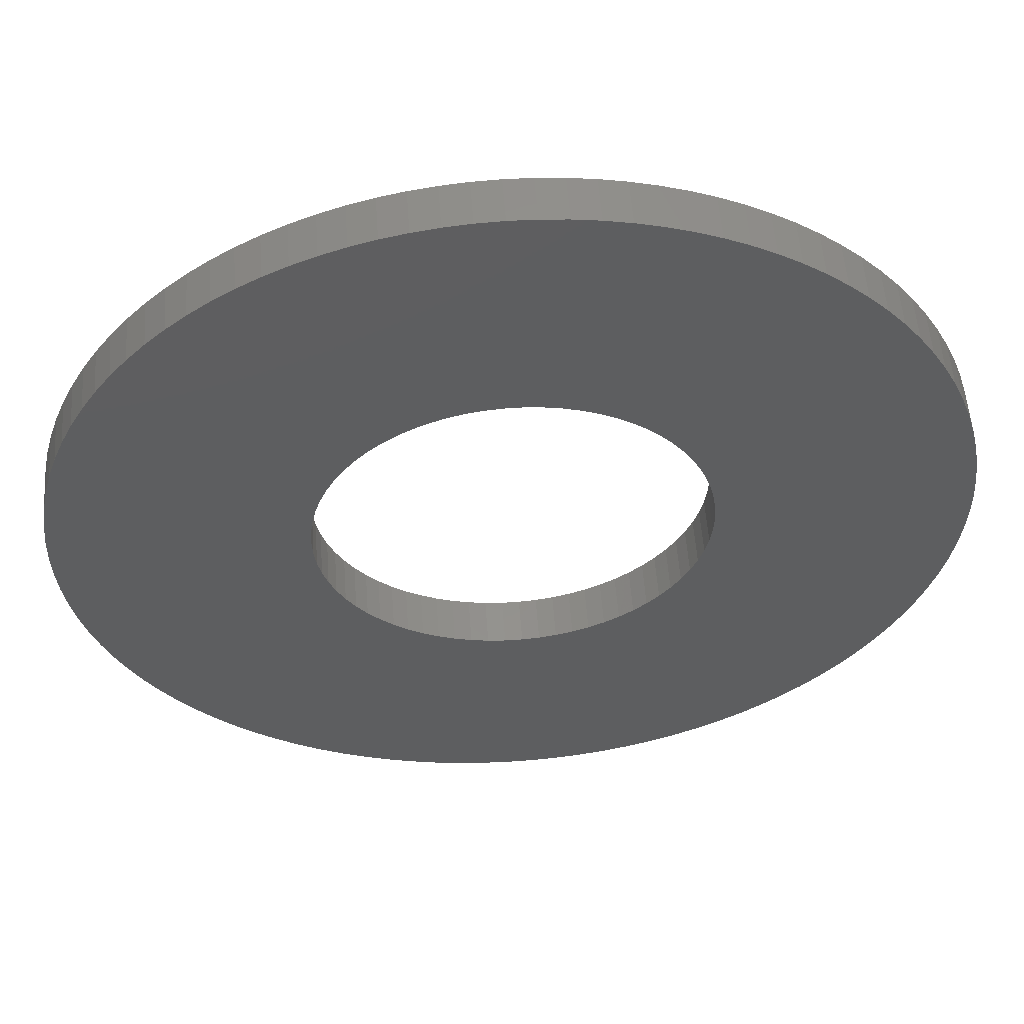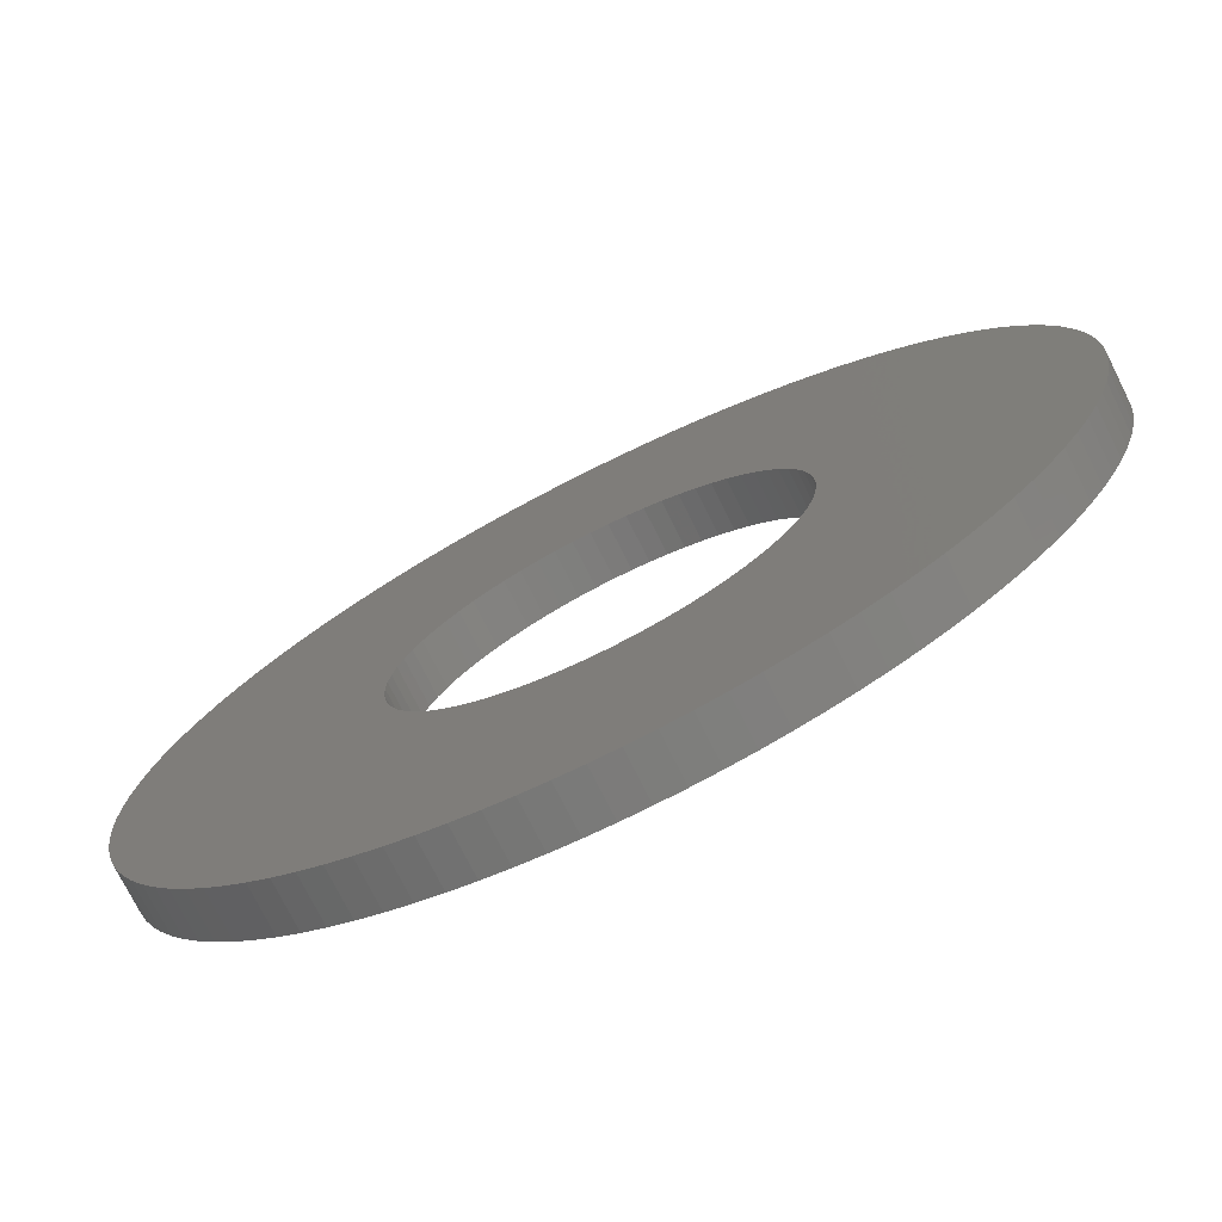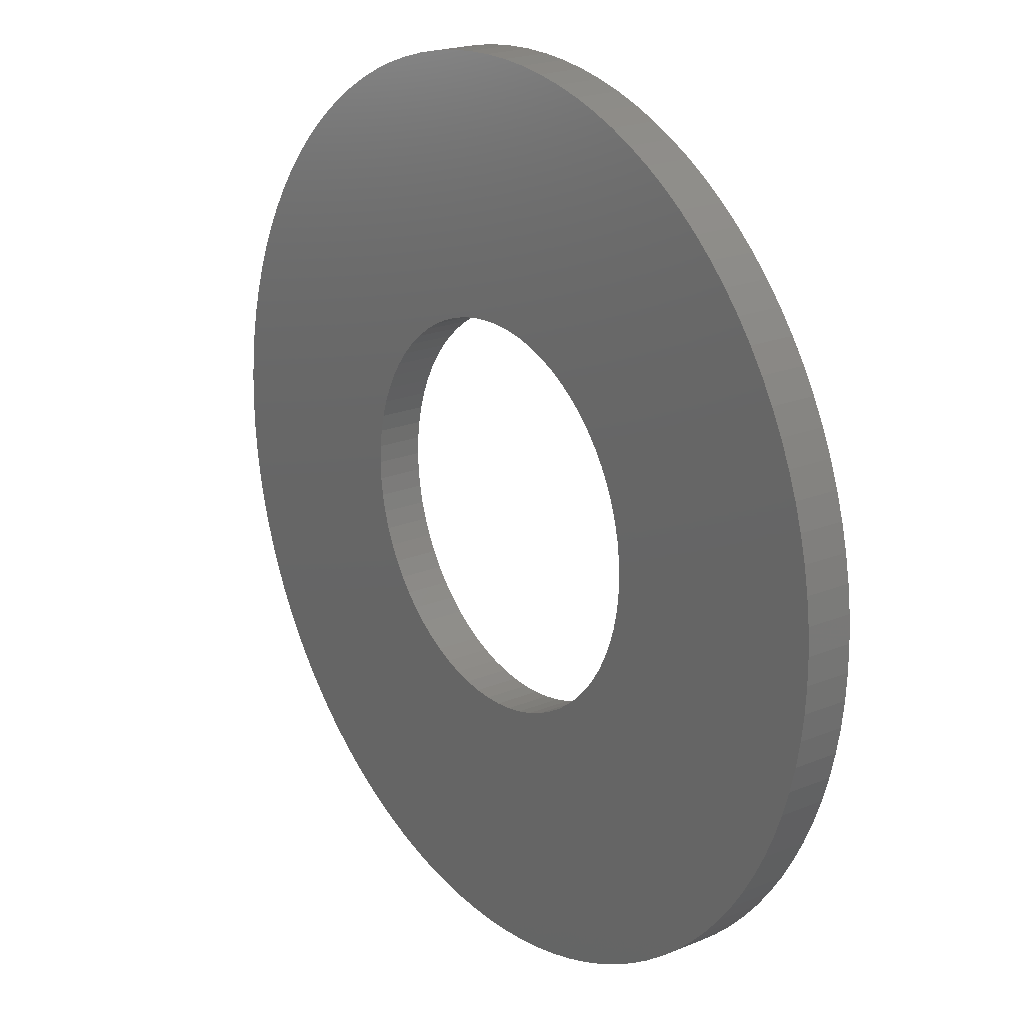
<metadata>
{"format":"stl","ext":"stl","renderer":"f3d","projection":"perspective","resolution":1024,"background":"white","views":[{"elev":54.7,"azim":-4.1,"up":"+Z"},{"elev":-74.5,"azim":26.5,"up":"+Z"},{"elev":20.9,"azim":53.6,"up":"+Z"}]}
</metadata>
<code>
# stl→obj: 350 verts, 700 faces
v -0.6534 0.156 0.0588
v -0.6534 0 0.0588
v -0.656 0.156 0
v -0.656 0 0
v -0.6534 0.156 -0.0588
v -0.6534 0 -0.0588
v -0.6455 0.156 -0.1171
v -0.6455 0 -0.1171
v -0.6324 0.156 -0.1745
v -0.6324 0 -0.1745
v -0.6142 0.156 -0.2305
v -0.6142 0 -0.2305
v -0.591 0.156 -0.2846
v -0.591 0 -0.2846
v -0.5631 0.156 -0.3365
v -0.5631 0 -0.3365
v -0.5307 0.156 -0.3856
v -0.5307 0 -0.3856
v -0.494 0.156 -0.4316
v -0.494 0 -0.4316
v -0.4533 0.156 -0.4742
v -0.4533 0 -0.4742
v -0.409 0.156 -0.5129
v -0.409 0 -0.5129
v -0.3614 0.156 -0.5475
v -0.3614 0 -0.5475
v -0.3109 0.156 -0.5777
v -0.3109 0 -0.5777
v -0.2578 0.156 -0.6032
v -0.2578 0 -0.6032
v -0.2027 0.156 -0.6239
v -0.2027 0 -0.6239
v -0.146 0.156 -0.6396
v -0.146 0 -0.6396
v -0.08806 0.156 -0.6501
v -0.08806 0 -0.6501
v -0.02943 0.156 -0.6553
v -0.02943 0 -0.6553
v 0.02943 0.156 -0.6553
v 0.02943 0 -0.6553
v 0.08806 0.156 -0.6501
v 0.08806 0 -0.6501
v 0.146 0.156 -0.6396
v 0.146 0 -0.6396
v 0.2027 0.156 -0.6239
v 0.2027 0 -0.6239
v 0.2578 0.156 -0.6032
v 0.2578 0 -0.6032
v 0.3109 0.156 -0.5777
v 0.3109 0 -0.5777
v 0.3614 0.156 -0.5475
v 0.3614 0 -0.5475
v 0.409 0.156 -0.5129
v 0.409 0 -0.5129
v 0.4533 0.156 -0.4742
v 0.4533 0 -0.4742
v 0.494 0.156 -0.4316
v 0.494 0 -0.4316
v 0.5307 0.156 -0.3856
v 0.5307 0 -0.3856
v 0.5631 0.156 -0.3365
v 0.5631 0 -0.3365
v 0.591 0.156 -0.2846
v 0.591 0 -0.2846
v 0.6142 0.156 -0.2305
v 0.6142 0 -0.2305
v 0.6324 0.156 -0.1745
v 0.6324 0 -0.1745
v 0.6455 0.156 -0.1171
v 0.6455 0 -0.1171
v 0.6534 0.156 -0.0588
v 0.6534 0 -0.0588
v 0.656 0.156 0
v 0.656 0 0
v 0.6534 0.156 0.0588
v 0.6534 0 0.0588
v 0.6455 0.156 0.1171
v 0.6455 0 0.1171
v 0.6324 0.156 0.1745
v 0.6324 0 0.1745
v 0.6142 0.156 0.2305
v 0.6142 0 0.2305
v 0.591 0.156 0.2846
v 0.591 0 0.2846
v 0.5631 0.156 0.3365
v 0.5631 0 0.3365
v 0.5307 0.156 0.3856
v 0.5307 0 0.3856
v 0.494 0.156 0.4316
v 0.494 0 0.4316
v 0.4533 0.156 0.4742
v 0.4533 0 0.4742
v 0.409 0.156 0.5129
v 0.409 0 0.5129
v 0.3614 0.156 0.5475
v 0.3614 0 0.5475
v 0.3109 0.156 0.5777
v 0.3109 0 0.5777
v 0.2578 0.156 0.6032
v 0.2578 0 0.6032
v 0.2027 0.156 0.6239
v 0.2027 0 0.6239
v 0.146 0.156 0.6396
v 0.146 0 0.6396
v 0.08806 0.156 0.6501
v 0.08806 0 0.6501
v 0.02943 0.156 0.6553
v 0.02943 0 0.6553
v -0.02943 0.156 0.6553
v -0.02943 0 0.6553
v -0.08806 0.156 0.6501
v -0.08806 0 0.6501
v -0.146 0.156 0.6396
v -0.146 0 0.6396
v -0.2027 0.156 0.6239
v -0.2027 0 0.6239
v -0.2578 0.156 0.6032
v -0.2578 0 0.6032
v -0.3109 0.156 0.5777
v -0.3109 0 0.5777
v -0.3614 0.156 0.5475
v -0.3614 0 0.5475
v -0.409 0.156 0.5129
v -0.409 0 0.5129
v -0.4533 0.156 0.4742
v -0.4533 0 0.4742
v -0.494 0.156 0.4316
v -0.494 0 0.4316
v -0.5307 0.156 0.3856
v -0.5307 0 0.3856
v -0.5631 0.156 0.3365
v -0.5631 0 0.3365
v -0.591 0.156 0.2846
v -0.591 0 0.2846
v -0.6142 0.156 0.2305
v -0.6142 0 0.2305
v -0.6324 0.156 0.1745
v -0.6324 0 0.1745
v -0.6455 0.156 0.1171
v -0.6455 0 0.1171
v -1.497 0.156 -0.08971
v -1.497 0 -0.08971
v -1.5 0.156 0
v -1.5 0 0
v -1.497 0.156 0.08971
v -1.497 0 0.08971
v -1.489 0.156 0.1791
v -1.489 0 0.1791
v -1.476 0.156 0.2678
v -1.476 0 0.2678
v -1.457 0.156 0.3556
v -1.457 0 0.3556
v -1.433 0.156 0.4421
v -1.433 0 0.4421
v -1.404 0.156 0.5271
v -1.404 0 0.5271
v -1.37 0.156 0.6101
v -1.37 0 0.6101
v -1.331 0.156 0.691
v -1.331 0 0.691
v -1.288 0.156 0.7693
v -1.288 0 0.7693
v -1.239 0.156 0.845
v -1.239 0 0.845
v -1.187 0.156 0.9176
v -1.187 0 0.9176
v -1.13 0.156 0.9869
v -1.13 0 0.9869
v -1.069 0.156 1.053
v -1.069 0 1.053
v -1.004 0.156 1.115
v -1.004 0 1.115
v -0.9352 0.156 1.173
v -0.9352 0 1.173
v -0.8634 0.156 1.227
v -0.8634 0 1.227
v -0.7885 0.156 1.276
v -0.7885 0 1.276
v -0.7108 0.156 1.321
v -0.7108 0 1.321
v -0.6305 0.156 1.361
v -0.6305 0 1.361
v -0.548 0.156 1.396
v -0.548 0 1.396
v -0.4635 0.156 1.427
v -0.4635 0 1.427
v -0.3774 0.156 1.452
v -0.3774 0 1.452
v -0.2899 0.156 1.472
v -0.2899 0 1.472
v -0.2014 0.156 1.486
v -0.2014 0 1.486
v -0.1121 0.156 1.496
v -0.1121 0 1.496
v -0.02244 0.156 1.5
v -0.02244 0 1.5
v 0.0673 0.156 1.498
v 0.0673 0 1.498
v 0.1568 0.156 1.492
v 0.1568 0 1.492
v 0.2457 0.156 1.48
v 0.2457 0 1.48
v 0.3338 0.156 1.462
v 0.3338 0 1.462
v 0.4206 0.156 1.44
v 0.4206 0 1.44
v 0.506 0.156 1.412
v 0.506 0 1.412
v 0.5895 0.156 1.379
v 0.5895 0 1.379
v 0.671 0.156 1.342
v 0.671 0 1.342
v 0.75 0.156 1.299
v 0.75 0 1.299
v 0.8263 0.156 1.252
v 0.8263 0 1.252
v 0.8997 0.156 1.2
v 0.8997 0 1.2
v 0.9699 0.156 1.144
v 0.9699 0 1.144
v 1.037 0.156 1.084
v 1.037 0 1.084
v 1.1 0.156 1.02
v 1.1 0 1.02
v 1.159 0.156 0.9527
v 1.159 0 0.9527
v 1.214 0.156 0.8817
v 1.214 0 0.8817
v 1.264 0.156 0.8075
v 1.264 0 0.8075
v 1.31 0.156 0.7305
v 1.31 0 0.7305
v 1.351 0.156 0.6508
v 1.351 0 0.6508
v 1.388 0.156 0.5688
v 1.388 0 0.5688
v 1.419 0.156 0.4848
v 1.419 0 0.4848
v 1.446 0.156 0.3991
v 1.446 0 0.3991
v 1.467 0.156 0.3119
v 1.467 0 0.3119
v 1.483 0.156 0.2236
v 1.483 0 0.2236
v 1.494 0.156 0.1345
v 1.494 0 0.1345
v 1.499 0.156 0.04487
v 1.499 0 0.04487
v 1.499 0.156 -0.04487
v 1.499 0 -0.04487
v 1.494 0.156 -0.1345
v 1.494 0 -0.1345
v 1.483 0.156 -0.2236
v 1.483 0 -0.2236
v 1.467 0.156 -0.3119
v 1.467 0 -0.3119
v 1.446 0.156 -0.3991
v 1.446 0 -0.3991
v 1.419 0.156 -0.4848
v 1.419 0 -0.4848
v 1.388 0.156 -0.5688
v 1.388 0 -0.5688
v 1.351 0.156 -0.6508
v 1.351 0 -0.6508
v 1.31 0.156 -0.7305
v 1.31 0 -0.7305
v 1.264 0.156 -0.8075
v 1.264 0 -0.8075
v 1.214 0.156 -0.8817
v 1.214 0 -0.8817
v 1.159 0.156 -0.9527
v 1.159 0 -0.9527
v 1.1 0.156 -1.02
v 1.1 0 -1.02
v 1.037 0.156 -1.084
v 1.037 0 -1.084
v 0.9699 0.156 -1.144
v 0.9699 0 -1.144
v 0.8997 0.156 -1.2
v 0.8997 0 -1.2
v 0.8263 0.156 -1.252
v 0.8263 0 -1.252
v 0.75 0.156 -1.299
v 0.75 0 -1.299
v 0.671 0.156 -1.342
v 0.671 0 -1.342
v 0.5895 0.156 -1.379
v 0.5895 0 -1.379
v 0.506 0.156 -1.412
v 0.506 0 -1.412
v 0.4206 0.156 -1.44
v 0.4206 0 -1.44
v 0.3338 0.156 -1.462
v 0.3338 0 -1.462
v 0.2457 0.156 -1.48
v 0.2457 0 -1.48
v 0.1568 0.156 -1.492
v 0.1568 0 -1.492
v 0.0673 0.156 -1.498
v 0.0673 0 -1.498
v -0.02244 0.156 -1.5
v -0.02244 0 -1.5
v -0.1121 0.156 -1.496
v -0.1121 0 -1.496
v -0.2014 0.156 -1.486
v -0.2014 0 -1.486
v -0.2899 0.156 -1.472
v -0.2899 0 -1.472
v -0.3774 0.156 -1.452
v -0.3774 0 -1.452
v -0.4635 0.156 -1.427
v -0.4635 0 -1.427
v -0.548 0.156 -1.396
v -0.548 0 -1.396
v -0.6305 0.156 -1.361
v -0.6305 0 -1.361
v -0.7108 0.156 -1.321
v -0.7108 0 -1.321
v -0.7885 0.156 -1.276
v -0.7885 0 -1.276
v -0.8634 0.156 -1.227
v -0.8634 0 -1.227
v -0.9352 0.156 -1.173
v -0.9352 0 -1.173
v -1.004 0.156 -1.115
v -1.004 0 -1.115
v -1.069 0.156 -1.053
v -1.069 0 -1.053
v -1.13 0.156 -0.9869
v -1.13 0 -0.9869
v -1.187 0.156 -0.9176
v -1.187 0 -0.9176
v -1.239 0.156 -0.845
v -1.239 0 -0.845
v -1.288 0.156 -0.7693
v -1.288 0 -0.7693
v -1.331 0.156 -0.691
v -1.331 0 -0.691
v -1.37 0.156 -0.6101
v -1.37 0 -0.6101
v -1.404 0.156 -0.5271
v -1.404 0 -0.5271
v -1.433 0.156 -0.4421
v -1.433 0 -0.4421
v -1.457 0.156 -0.3556
v -1.457 0 -0.3556
v -1.476 0.156 -0.2678
v -1.476 0 -0.2678
v -1.489 0.156 -0.1791
v -1.489 0 -0.1791
f 1 2 3
f 3 2 4
f 3 4 5
f 5 4 6
f 5 6 7
f 7 6 8
f 7 8 9
f 9 8 10
f 9 10 11
f 11 10 12
f 11 12 13
f 13 12 14
f 13 14 15
f 15 14 16
f 15 16 17
f 17 16 18
f 17 18 19
f 19 18 20
f 19 20 21
f 21 20 22
f 21 22 23
f 23 22 24
f 23 24 25
f 25 24 26
f 25 26 27
f 27 26 28
f 27 28 29
f 29 28 30
f 29 30 31
f 31 30 32
f 31 32 33
f 33 32 34
f 33 34 35
f 35 34 36
f 35 36 37
f 37 36 38
f 37 38 39
f 39 38 40
f 39 40 41
f 41 40 42
f 41 42 43
f 43 42 44
f 43 44 45
f 45 44 46
f 45 46 47
f 47 46 48
f 47 48 49
f 49 48 50
f 49 50 51
f 51 50 52
f 51 52 53
f 53 52 54
f 53 54 55
f 55 54 56
f 55 56 57
f 57 56 58
f 57 58 59
f 59 58 60
f 59 60 61
f 61 60 62
f 61 62 63
f 63 62 64
f 63 64 65
f 65 64 66
f 65 66 67
f 67 66 68
f 67 68 69
f 69 68 70
f 69 70 71
f 71 70 72
f 71 72 73
f 73 72 74
f 73 74 75
f 75 74 76
f 75 76 77
f 77 76 78
f 77 78 79
f 79 78 80
f 79 80 81
f 81 80 82
f 81 82 83
f 83 82 84
f 83 84 85
f 85 84 86
f 85 86 87
f 87 86 88
f 87 88 89
f 89 88 90
f 89 90 91
f 91 90 92
f 91 92 93
f 93 92 94
f 93 94 95
f 95 94 96
f 95 96 97
f 97 96 98
f 97 98 99
f 99 98 100
f 99 100 101
f 101 100 102
f 101 102 103
f 103 102 104
f 103 104 105
f 105 104 106
f 105 106 107
f 107 106 108
f 107 108 109
f 109 108 110
f 109 110 111
f 111 110 112
f 111 112 113
f 113 112 114
f 113 114 115
f 115 114 116
f 115 116 117
f 117 116 118
f 117 118 119
f 119 118 120
f 119 120 121
f 121 120 122
f 121 122 123
f 123 122 124
f 123 124 125
f 125 124 126
f 125 126 127
f 127 126 128
f 127 128 129
f 129 128 130
f 129 130 131
f 131 130 132
f 131 132 133
f 133 132 134
f 133 134 135
f 135 134 136
f 135 136 137
f 137 136 138
f 137 138 139
f 139 138 140
f 139 140 1
f 1 140 2
f 141 142 143
f 143 142 144
f 143 144 145
f 145 144 146
f 145 146 147
f 147 146 148
f 147 148 149
f 149 148 150
f 149 150 151
f 151 150 152
f 151 152 153
f 153 152 154
f 153 154 155
f 155 154 156
f 155 156 157
f 157 156 158
f 157 158 159
f 159 158 160
f 159 160 161
f 161 160 162
f 161 162 163
f 163 162 164
f 163 164 165
f 165 164 166
f 165 166 167
f 167 166 168
f 167 168 169
f 169 168 170
f 169 170 171
f 171 170 172
f 171 172 173
f 173 172 174
f 173 174 175
f 175 174 176
f 175 176 177
f 177 176 178
f 177 178 179
f 179 178 180
f 179 180 181
f 181 180 182
f 181 182 183
f 183 182 184
f 183 184 185
f 185 184 186
f 185 186 187
f 187 186 188
f 187 188 189
f 189 188 190
f 189 190 191
f 191 190 192
f 191 192 193
f 193 192 194
f 193 194 195
f 195 194 196
f 195 196 197
f 197 196 198
f 197 198 199
f 199 198 200
f 199 200 201
f 201 200 202
f 201 202 203
f 203 202 204
f 203 204 205
f 205 204 206
f 205 206 207
f 207 206 208
f 207 208 209
f 209 208 210
f 209 210 211
f 211 210 212
f 211 212 213
f 213 212 214
f 213 214 215
f 215 214 216
f 215 216 217
f 217 216 218
f 217 218 219
f 219 218 220
f 219 220 221
f 221 220 222
f 221 222 223
f 223 222 224
f 223 224 225
f 225 224 226
f 225 226 227
f 227 226 228
f 227 228 229
f 229 228 230
f 229 230 231
f 231 230 232
f 231 232 233
f 233 232 234
f 233 234 235
f 235 234 236
f 235 236 237
f 237 236 238
f 237 238 239
f 239 238 240
f 239 240 241
f 241 240 242
f 241 242 243
f 243 242 244
f 243 244 245
f 245 244 246
f 245 246 247
f 247 246 248
f 247 248 249
f 249 248 250
f 249 250 251
f 251 250 252
f 251 252 253
f 253 252 254
f 253 254 255
f 255 254 256
f 255 256 257
f 257 256 258
f 257 258 259
f 259 258 260
f 259 260 261
f 261 260 262
f 261 262 263
f 263 262 264
f 263 264 265
f 265 264 266
f 265 266 267
f 267 266 268
f 267 268 269
f 269 268 270
f 269 270 271
f 271 270 272
f 271 272 273
f 273 272 274
f 273 274 275
f 275 274 276
f 275 276 277
f 277 276 278
f 277 278 279
f 279 278 280
f 279 280 281
f 281 280 282
f 281 282 283
f 283 282 284
f 283 284 285
f 285 284 286
f 285 286 287
f 287 286 288
f 287 288 289
f 289 288 290
f 289 290 291
f 291 290 292
f 291 292 293
f 293 292 294
f 293 294 295
f 295 294 296
f 295 296 297
f 297 296 298
f 297 298 299
f 299 298 300
f 299 300 301
f 301 300 302
f 301 302 303
f 303 302 304
f 303 304 305
f 305 304 306
f 305 306 307
f 307 306 308
f 307 308 309
f 309 308 310
f 309 310 311
f 311 310 312
f 311 312 313
f 313 312 314
f 313 314 315
f 315 314 316
f 315 316 317
f 317 316 318
f 317 318 319
f 319 318 320
f 319 320 321
f 321 320 322
f 321 322 323
f 323 322 324
f 323 324 325
f 325 324 326
f 325 326 327
f 327 326 328
f 327 328 329
f 329 328 330
f 329 330 331
f 331 330 332
f 331 332 333
f 333 332 334
f 333 334 335
f 335 334 336
f 335 336 337
f 337 336 338
f 337 338 339
f 339 338 340
f 339 340 341
f 341 340 342
f 341 342 343
f 343 342 344
f 343 344 345
f 345 344 346
f 345 346 347
f 347 346 348
f 347 348 349
f 349 348 350
f 349 350 141
f 141 350 142
f 5 141 3
f 3 141 143
f 3 143 145
f 141 5 349
f 349 5 7
f 349 7 347
f 347 7 345
f 345 7 9
f 345 9 343
f 343 9 11
f 343 11 341
f 341 11 339
f 339 11 13
f 339 13 337
f 337 13 15
f 337 15 335
f 335 15 333
f 333 15 17
f 333 17 331
f 331 17 19
f 331 19 329
f 329 19 327
f 327 19 21
f 327 21 325
f 325 21 23
f 325 23 323
f 323 23 321
f 321 23 25
f 321 25 319
f 319 25 27
f 319 27 317
f 317 27 315
f 315 27 29
f 315 29 313
f 313 29 31
f 313 31 311
f 311 31 309
f 309 31 33
f 309 33 307
f 307 33 35
f 307 35 305
f 305 35 303
f 303 35 37
f 303 37 301
f 301 37 39
f 301 39 299
f 299 39 297
f 297 39 41
f 297 41 295
f 295 41 43
f 295 43 293
f 293 43 291
f 291 43 45
f 291 45 289
f 289 45 47
f 289 47 287
f 287 47 285
f 285 47 49
f 285 49 283
f 283 49 51
f 283 51 281
f 281 51 279
f 279 51 53
f 279 53 277
f 277 53 55
f 277 55 275
f 275 55 273
f 273 55 57
f 273 57 271
f 271 57 59
f 271 59 269
f 269 59 267
f 267 59 61
f 267 61 265
f 265 61 63
f 265 63 263
f 263 63 261
f 261 63 65
f 261 65 259
f 259 65 67
f 259 67 257
f 257 67 255
f 255 67 69
f 255 69 253
f 253 69 71
f 253 71 251
f 251 71 249
f 249 71 73
f 249 73 247
f 247 73 75
f 247 75 245
f 245 75 243
f 243 75 77
f 243 77 241
f 241 77 79
f 241 79 239
f 239 79 237
f 237 79 81
f 237 81 235
f 235 81 83
f 235 83 233
f 233 83 231
f 231 83 85
f 231 85 229
f 229 85 87
f 229 87 227
f 227 87 225
f 225 87 89
f 225 89 223
f 223 89 91
f 223 91 221
f 221 91 219
f 219 91 93
f 219 93 217
f 217 93 95
f 217 95 215
f 215 95 213
f 213 95 97
f 213 97 211
f 211 97 99
f 211 99 209
f 209 99 207
f 207 99 101
f 207 101 205
f 205 101 103
f 205 103 203
f 203 103 201
f 201 103 105
f 201 105 199
f 199 105 107
f 199 107 197
f 197 107 195
f 195 107 109
f 195 109 193
f 193 109 191
f 191 109 189
f 189 109 187
f 187 109 185
f 185 109 183
f 183 109 181
f 181 109 179
f 179 109 177
f 177 109 175
f 175 109 173
f 173 109 171
f 171 109 169
f 169 109 167
f 167 109 165
f 165 109 163
f 163 109 161
f 161 109 111
f 161 111 113
f 113 115 161
f 161 115 117
f 161 117 119
f 119 121 161
f 161 121 123
f 161 123 125
f 125 127 161
f 161 127 129
f 161 129 131
f 161 131 159
f 159 131 133
f 159 133 157
f 157 133 135
f 157 135 155
f 155 135 153
f 153 135 137
f 153 137 151
f 151 137 139
f 151 139 149
f 149 139 147
f 147 139 1
f 147 1 145
f 145 1 3
f 2 146 4
f 4 146 144
f 4 144 142
f 146 2 148
f 148 2 140
f 148 140 150
f 150 140 152
f 152 140 138
f 152 138 154
f 154 138 136
f 154 136 156
f 156 136 158
f 158 136 134
f 158 134 160
f 160 134 132
f 160 132 162
f 162 132 130
f 162 130 128
f 128 126 162
f 162 126 124
f 162 124 122
f 122 120 162
f 162 120 118
f 162 118 116
f 116 114 162
f 162 114 112
f 162 112 164
f 164 112 166
f 166 112 168
f 168 112 170
f 170 112 172
f 172 112 174
f 174 112 176
f 176 112 178
f 178 112 180
f 180 112 182
f 182 112 184
f 184 112 186
f 186 112 188
f 188 112 190
f 190 112 192
f 192 112 194
f 194 112 110
f 194 110 196
f 196 110 108
f 196 108 198
f 198 108 200
f 200 108 106
f 200 106 202
f 202 106 104
f 202 104 204
f 204 104 206
f 206 104 102
f 206 102 208
f 208 102 100
f 208 100 210
f 210 100 212
f 212 100 98
f 212 98 214
f 214 98 96
f 214 96 216
f 216 96 218
f 218 96 94
f 218 94 220
f 220 94 92
f 220 92 222
f 222 92 224
f 224 92 90
f 224 90 226
f 226 90 88
f 226 88 228
f 228 88 230
f 230 88 86
f 230 86 232
f 232 86 84
f 232 84 234
f 234 84 236
f 236 84 82
f 236 82 238
f 238 82 80
f 238 80 240
f 240 80 242
f 242 80 78
f 242 78 244
f 244 78 76
f 244 76 246
f 246 76 248
f 248 76 74
f 248 74 250
f 250 74 72
f 250 72 252
f 252 72 254
f 254 72 70
f 254 70 256
f 256 70 68
f 256 68 258
f 258 68 260
f 260 68 66
f 260 66 262
f 262 66 64
f 262 64 264
f 264 64 266
f 266 64 62
f 266 62 268
f 268 62 60
f 268 60 270
f 270 60 272
f 272 60 58
f 272 58 274
f 274 58 56
f 274 56 276
f 276 56 278
f 278 56 54
f 278 54 280
f 280 54 52
f 280 52 282
f 282 52 284
f 284 52 50
f 284 50 286
f 286 50 48
f 286 48 288
f 288 48 290
f 290 48 46
f 290 46 292
f 292 46 44
f 292 44 294
f 294 44 296
f 296 44 42
f 296 42 298
f 298 42 40
f 298 40 300
f 300 40 302
f 302 40 38
f 302 38 304
f 304 38 36
f 304 36 306
f 306 36 308
f 308 36 34
f 308 34 310
f 310 34 32
f 310 32 312
f 312 32 314
f 314 32 30
f 314 30 316
f 316 30 28
f 316 28 318
f 318 28 320
f 320 28 26
f 320 26 322
f 322 26 24
f 322 24 324
f 324 24 326
f 326 24 22
f 326 22 328
f 328 22 20
f 328 20 330
f 330 20 332
f 332 20 18
f 332 18 334
f 334 18 16
f 334 16 336
f 336 16 338
f 338 16 14
f 338 14 340
f 340 14 12
f 340 12 342
f 342 12 344
f 344 12 10
f 344 10 346
f 346 10 8
f 346 8 348
f 348 8 350
f 350 8 6
f 350 6 142
f 142 6 4

</code>
